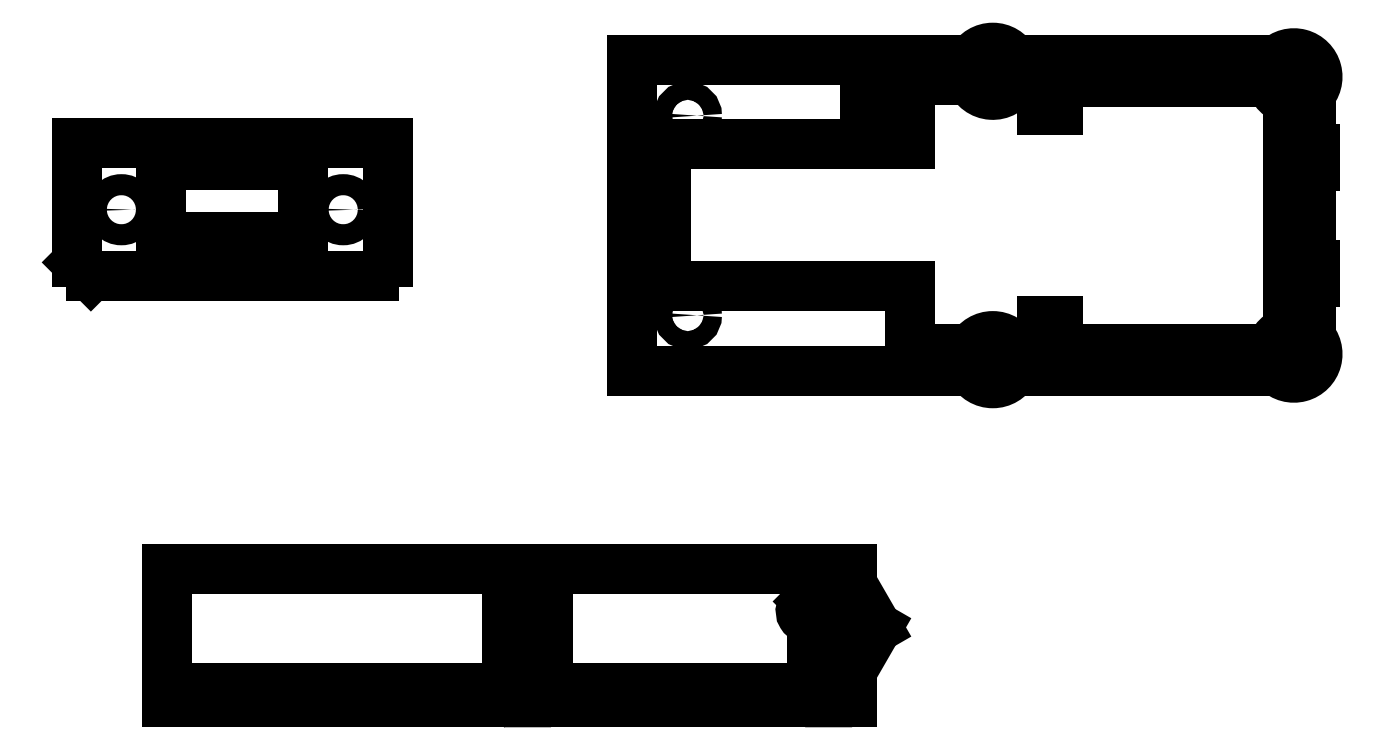
<metadata>
{"format":"dxf","ext":"dxf","renderer":"ezdxf+matplotlib","layout":"modelspace","background":"white","min_lineweight":24,"dpi":150}
</metadata>
<code>
0
SECTION
2
ENTITIES
0
LINE
8
View
10
143.2
20
109.4
30
0
11
143.2
21
87.89
31
0
0
LINE
8
View
10
190.7
20
109.4
30
0
11
143.2
21
109.4
31
0
0
LINE
8
View
10
190.7
20
104.1
30
0
11
190.7
21
109.4
31
0
0
SPLINE
8
View
210
0
220
0
230
1
70
8
71
3
72
8
73
4
74
0
40
-1.189
40
-1.189
40
-1.189
40
-1.189
40
-0.8838
40
-0.8838
40
-0.8838
40
-0.8838
10
189.3
20
103
30
0
10
189.8
20
103.4
30
0
10
190.3
20
103.8
30
0
10
190.7
20
104.1
30
0
0
SPLINE
8
View
210
0
220
0
230
1
70
8
71
3
72
17
73
13
74
0
40
0
40
0
40
0
40
0
40
0.2135
40
0.2135
40
0.2135
40
0.5068
40
0.5068
40
0.5068
40
0.7359
40
0.7359
40
0.7359
40
1
40
1
40
1
40
1
10
189.3
20
103
30
0
10
189
20
102.8
30
0
10
188.9
20
102.5
30
0
10
188.8
20
102.2
30
0
10
188.7
20
101.9
30
0
10
188.7
20
101.4
30
0
10
188.9
20
101.1
30
0
10
189.1
20
100.8
30
0
10
189.3
20
100.6
30
0
10
189.6
20
100.5
30
0
10
190
20
100.3
30
0
10
190.3
20
100.2
30
0
10
190.7
20
100.2
30
0
0
LINE
8
View
10
190.7
20
87.89
30
0
11
190.7
21
100.2
31
0
0
SPLINE
8
View
210
0
220
0
230
1
70
8
71
1
72
4
73
2
74
0
40
1.43e-13
40
1.43e-13
40
1.21
40
1.21
10
190.7
20
87.89
30
0
10
189.5
20
87.89
30
0
0
LINE
8
View
10
189.5
20
87.89
30
0
11
143.2
21
87.89
31
0
0
SPLINE
8
View
210
0
220
0
230
1
70
8
71
2
72
6
73
3
74
0
40
0
40
0
40
0
40
0.1
40
0.1
40
0.1
10
196.7
20
100.2
30
0
10
196.7
20
100.2
30
0
10
196.7
20
100.3
30
0
0
SPLINE
8
View
210
0
220
0
230
1
70
8
71
3
72
8
73
4
74
0
40
0.4131
40
0.4131
40
0.4131
40
0.4131
40
0.9532
40
0.9532
40
0.9532
40
0.9532
10
196.7
20
100.8
30
0
10
196.7
20
101.4
30
0
10
196.7
20
102.3
30
0
10
196.7
20
102.8
30
0
0
SPLINE
8
View
210
0
220
0
230
1
70
8
71
3
72
17
73
13
74
0
40
0
40
0
40
0
40
0
40
0.2292
40
0.2292
40
0.2292
40
0.4557
40
0.4557
40
0.4557
40
0.6822
40
0.6822
40
0.6822
40
1
40
1
40
1
40
1
10
198
20
100.2
30
0
10
198
20
100.2
30
0
10
197.8
20
100.2
30
0
10
197.4
20
100.2
30
0
10
197
20
100.2
30
0
10
196.4
20
100.2
30
0
10
195.8
20
100.2
30
0
10
195.1
20
100.2
30
0
10
194.3
20
100.2
30
0
10
193.6
20
100.2
30
0
10
192.5
20
100.2
30
0
10
191.5
20
100.2
30
0
10
190.7
20
100.2
30
0
0
SPLINE
8
View
210
0
220
0
230
1
70
8
71
3
72
8
73
4
74
0
40
0
40
0
40
0
40
0
40
1
40
1
40
1
40
1
10
189.5
20
85.39
30
0
10
189.6
20
86.29
30
0
10
190
20
87.17
30
0
10
190.7
20
87.89
30
0
0
SPLINE
8
View
210
0
220
0
230
1
70
8
71
3
72
8
73
4
74
0
40
4.222
40
4.222
40
4.222
40
4.222
40
4.712
40
4.712
40
4.712
40
4.712
10
143.2
20
87.89
30
0
10
143.5
20
87.27
30
0
10
143.7
20
86.58
30
0
10
143.7
20
85.89
30
0
0
LINE
8
View
10
189.5
20
85.39
30
0
11
143.7
21
85.39
31
0
0
LINE
8
View
10
196.7
20
100.2
30
0
11
196.7
21
103
31
0
0
SPLINE
8
View
210
0
220
0
230
1
70
8
71
1
72
17
73
15
74
0
40
2.354
40
2.354
40
2.523
40
2.691
40
2.86
40
3.028
40
3.197
40
3.365
40
3.533
40
3.702
40
3.87
40
4.039
40
4.207
40
4.376
40
4.544
40
4.712
40
4.712
10
190.7
20
104.1
30
0
10
191.3
20
104.1
30
0
10
191.9
20
104.1
30
0
10
192.6
20
104.1
30
0
10
193.3
20
104.1
30
0
10
194
20
104.1
30
0
10
194.7
20
104.1
30
0
10
195.4
20
104.1
30
0
10
196
20
104.1
30
0
10
196.6
20
104.1
30
0
10
197.1
20
104.1
30
0
10
197.5
20
104.1
30
0
10
197.8
20
104.1
30
0
10
197.9
20
104.1
30
0
10
198
20
104.1
30
0
0
SPLINE
8
View
210
0
220
0
230
1
70
8
71
1
72
4
73
2
74
0
40
0.7499
40
0.7499
40
0.875
40
0.875
10
143.7
20
85.76
30
0
10
143.7
20
85.82
30
0
0
SPLINE
8
View
210
0
220
0
230
1
70
8
71
1
72
4
73
2
74
0
40
0
40
0
40
0.0007408
40
0.0007408
10
143.7
20
85.89
30
0
10
143.7
20
85.89
30
0
0
SPLINE
8
View
210
0
220
0
230
1
70
8
71
1
72
4
73
2
74
0
40
0.01022
40
0.01022
40
0.05872
40
0.05872
10
143.7
20
85.91
30
0
10
143.7
20
86
30
0
0
SPLINE
8
View
210
0
220
0
230
1
70
8
71
1
72
4
73
2
74
0
40
0.05946
40
0.05946
40
0.07144
40
0.07144
10
143.7
20
86.01
30
0
10
143.7
20
86.03
30
0
0
SPLINE
8
View
210
0
220
0
230
1
70
8
71
1
72
4
73
2
74
0
40
0.6867
40
0.6867
40
0.6883
40
0.6883
10
143.5
20
87.26
30
0
10
143.5
20
87.26
30
0
0
SPLINE
8
View
210
0
220
0
230
1
70
8
71
3
72
8
73
4
74
0
40
0.2385
40
0.2385
40
0.2385
40
0.2385
40
1
40
1
40
1
40
1
10
190.3
20
87.35
30
0
10
189.8
20
86.75
30
0
10
189.6
20
86.07
30
0
10
189.5
20
85.39
30
0
0
LINE
8
View
10
198
20
106.7
30
0
11
202.5
21
98.89
31
0
0
LINE
8
View
10
202.5
20
98.89
30
0
11
198
21
91.07
31
0
0
SPLINE
8
View
210
0
220
0
230
1
70
8
71
2
72
30
73
27
74
0
40
0
40
0
40
0
40
0.1684
40
0.1684
40
0.3368
40
0.3368
40
0.5053
40
0.5053
40
0.6737
40
0.6737
40
0.8421
40
0.8421
40
1.011
40
1.011
40
1.179
40
1.179
40
1.347
40
1.347
40
1.684
40
1.684
40
1.853
40
1.853
40
2.021
40
2.021
40
2.189
40
2.189
40
2.358
40
2.358
40
2.358
10
198
20
109.4
30
0
10
198
20
109.4
30
0
10
197.9
20
109.4
30
0
10
197.8
20
109.4
30
0
10
197.8
20
109.4
30
0
10
197.6
20
109.4
30
0
10
197.5
20
109.4
30
0
10
197.3
20
109.4
30
0
10
197.1
20
109.4
30
0
10
196.8
20
109.4
30
0
10
196.6
20
109.4
30
0
10
196.3
20
109.4
30
0
10
196
20
109.4
30
0
10
195.7
20
109.4
30
0
10
195.4
20
109.4
30
0
10
195
20
109.4
30
0
10
194.7
20
109.4
30
0
10
194
20
109.4
30
0
10
193.3
20
109.4
30
0
10
192.9
20
109.4
30
0
10
192.6
20
109.4
30
0
10
192.2
20
109.4
30
0
10
191.9
20
109.4
30
0
10
191.6
20
109.4
30
0
10
191.3
20
109.4
30
0
10
191
20
109.4
30
0
10
190.7
20
109.4
30
0
0
LINE
8
View
10
135.7
20
109.4
30
0
11
74.44
21
109.4
31
0
0
SPLINE
8
View
210
0
220
0
230
1
70
8
71
1
72
17
73
15
74
0
40
3.632
40
3.632
40
3.786
40
3.94
40
4.095
40
4.249
40
4.404
40
4.558
40
4.712
40
4.867
40
5.021
40
5.176
40
5.33
40
5.484
40
5.639
40
5.793
40
5.793
10
135.7
20
109.4
30
0
10
136
20
109.4
30
0
10
136.5
20
109.4
30
0
10
137
20
109.4
30
0
10
137.5
20
109.4
30
0
10
138.1
20
109.4
30
0
10
138.8
20
109.4
30
0
10
139.4
20
109.4
30
0
10
140.1
20
109.4
30
0
10
140.7
20
109.4
30
0
10
141.3
20
109.4
30
0
10
141.9
20
109.4
30
0
10
142.4
20
109.4
30
0
10
142.8
20
109.4
30
0
10
143.2
20
109.4
30
0
0
SPLINE
8
View
210
0
220
0
230
1
70
8
71
1
72
4
73
2
74
0
40
0.1778
40
0.1778
40
0.1889
40
0.1889
10
135.2
20
85.83
30
0
10
135.2
20
85.86
30
0
0
SPLINE
8
View
210
0
220
0
230
1
70
8
71
1
72
4
73
2
74
0
40
0.4489
40
0.4489
40
0.4515
40
0.4515
10
135.2
20
86.51
30
0
10
135.2
20
86.52
30
0
0
SPLINE
8
View
210
0
220
0
230
1
70
8
71
1
72
4
73
2
74
0
40
0.4996
40
0.4996
40
0.5005
40
0.5005
10
135.3
20
86.64
30
0
10
135.3
20
86.64
30
0
0
SPLINE
8
View
210
0
220
0
230
1
70
8
71
1
72
4
73
2
74
0
40
0.5623
40
0.5623
40
0.6275
40
0.6275
10
135.3
20
86.79
30
0
10
135.3
20
86.96
30
0
0
LINE
8
View
10
74.44
20
87.89
30
0
11
74.44
21
109.4
31
0
0
LINE
8
View
10
135.7
20
109.4
30
0
11
135.7
21
87.89
31
0
0
LINE
8
View
10
135.7
20
87.89
30
0
11
74.44
21
87.89
31
0
0
SPLINE
8
View
210
0
220
0
230
1
70
8
71
3
72
8
73
4
74
0
40
1.571
40
1.571
40
1.571
40
1.571
40
2.061
40
2.061
40
2.061
40
2.061
10
135.2
20
85.89
30
0
10
135.2
20
86.58
30
0
10
135.4
20
87.27
30
0
10
135.7
20
87.89
30
0
0
LINE
8
View
10
74.44
20
85.39
30
0
11
74.44
21
87.89
31
0
0
LINE
8
View
10
135.2
20
85.39
30
0
11
74.44
21
85.39
31
0
0
LINE
8
View
10
195.4
20
103
30
0
11
195.4
21
100.2
31
0
0
SPLINE
8
View
210
0
220
0
230
1
70
8
71
1
72
17
73
15
74
0
40
3.142
40
3.142
40
3.366
40
3.59
40
3.815
40
4.039
40
4.264
40
4.488
40
4.712
40
4.937
40
5.161
40
5.386
40
5.61
40
5.834
40
6.059
40
6.283
40
6.283
10
135.2
20
85.39
30
0
10
135.3
20
85.39
30
0
10
135.6
20
85.39
30
0
10
136.1
20
85.39
30
0
10
136.8
20
85.39
30
0
10
137.6
20
85.39
30
0
10
138.5
20
85.39
30
0
10
139.4
20
85.39
30
0
10
140.4
20
85.39
30
0
10
141.3
20
85.39
30
0
10
142.1
20
85.39
30
0
10
142.8
20
85.39
30
0
10
143.3
20
85.39
30
0
10
143.6
20
85.39
30
0
10
143.7
20
85.39
30
0
0
SPLINE
8
View
210
0
220
0
230
1
70
8
71
2
72
6
73
3
74
0
40
3.26
40
3.26
40
3.26
40
3.456
40
3.456
40
3.456
10
135.2
20
85.39
30
0
10
135.3
20
85.39
30
0
10
135.4
20
85.39
30
0
0
SPLINE
8
View
210
0
220
0
230
1
70
8
71
2
72
30
73
27
74
0
40
0
40
0
40
0
40
0.1684
40
0.1684
40
0.3368
40
0.3368
40
0.5053
40
0.5053
40
0.6737
40
0.6737
40
0.8421
40
0.8421
40
1.011
40
1.011
40
1.179
40
1.179
40
1.347
40
1.347
40
1.684
40
1.684
40
1.853
40
1.853
40
2.021
40
2.021
40
2.189
40
2.189
40
2.358
40
2.358
40
2.358
10
198
20
85.39
30
0
10
198
20
85.39
30
0
10
197.9
20
85.39
30
0
10
197.8
20
85.39
30
0
10
197.8
20
85.39
30
0
10
197.6
20
85.39
30
0
10
197.5
20
85.39
30
0
10
197.3
20
85.39
30
0
10
197.1
20
85.39
30
0
10
196.8
20
85.39
30
0
10
196.6
20
85.39
30
0
10
196.3
20
85.39
30
0
10
196
20
85.39
30
0
10
195.7
20
85.39
30
0
10
195.4
20
85.39
30
0
10
195
20
85.39
30
0
10
194.7
20
85.39
30
0
10
194
20
85.39
30
0
10
193.3
20
85.39
30
0
10
192.9
20
85.39
30
0
10
192.6
20
85.39
30
0
10
192.2
20
85.39
30
0
10
191.9
20
85.39
30
0
10
191.6
20
85.39
30
0
10
191.3
20
85.39
30
0
10
191
20
85.39
30
0
10
190.7
20
85.39
30
0
0
SPLINE
8
View
210
0
220
0
230
1
70
8
71
2
72
28
73
25
74
0
40
0.7871
40
0.7871
40
0.7871
40
0.8347
40
0.8347
40
0.9298
40
0.9298
40
1.025
40
1.025
40
1.072
40
1.072
40
1.12
40
1.12
40
1.168
40
1.168
40
1.215
40
1.215
40
1.263
40
1.263
40
1.31
40
1.31
40
1.358
40
1.358
40
1.405
40
1.405
40
1.453
40
1.453
40
1.453
10
190.7
20
85.39
30
0
10
190.7
20
85.39
30
0
10
190.6
20
85.39
30
0
10
190.5
20
85.39
30
0
10
190.3
20
85.39
30
0
10
190.2
20
85.39
30
0
10
190.1
20
85.39
30
0
10
190.1
20
85.39
30
0
10
190
20
85.39
30
0
10
190
20
85.39
30
0
10
189.9
20
85.39
30
0
10
189.9
20
85.39
30
0
10
189.8
20
85.39
30
0
10
189.8
20
85.39
30
0
10
189.8
20
85.39
30
0
10
189.7
20
85.39
30
0
10
189.7
20
85.39
30
0
10
189.7
20
85.39
30
0
10
189.6
20
85.39
30
0
10
189.6
20
85.39
30
0
10
189.6
20
85.39
30
0
10
189.6
20
85.39
30
0
10
189.5
20
85.39
30
0
10
189.5
20
85.39
30
0
10
189.5
20
85.39
30
0
0
SPLINE
8
View
210
0
220
0
230
1
70
8
71
3
72
11
73
7
74
0
40
0
40
0
40
0
40
0
40
0.43
40
0.43
40
0.43
40
0.8569
40
0.8569
40
0.8569
40
0.8569
10
190.6
20
103
30
0
10
191
20
102.6
30
0
10
191.2
20
102
30
0
10
191.1
20
101.5
30
0
10
190.9
20
100.9
30
0
10
190.5
20
100.5
30
0
10
190
20
100.3
30
0
0
SPLINE
8
View
210
0
220
0
230
1
70
8
71
3
72
14
73
10
74
0
40
0
40
0
40
0
40
0
40
0.43
40
0.43
40
0.43
40
0.79
40
0.79
40
0.79
40
1
40
1
40
1
40
1
10
196.9
20
103
30
0
10
196.5
20
102.6
30
0
10
196.3
20
102
30
0
10
196.4
20
101.5
30
0
10
196.5
20
101
30
0
10
196.8
20
100.6
30
0
10
197.2
20
100.4
30
0
10
197.5
20
100.3
30
0
10
197.7
20
100.2
30
0
10
198
20
100.2
30
0
0
SPLINE
8
View
210
0
220
0
230
1
70
8
71
3
72
17
73
13
74
0
40
0.275
40
0.275
40
0.275
40
0.275
40
0.4436
40
0.4436
40
0.4436
40
0.5827
40
0.5827
40
0.5827
40
0.7218
40
0.7218
40
0.7218
40
1
40
1
40
1
40
1
10
190.7
20
100.2
30
0
10
191.2
20
100.2
30
0
10
191.8
20
100.2
30
0
10
192.5
20
100.2
30
0
10
193.4
20
100.2
30
0
10
194.4
20
100.2
30
0
10
195.3
20
100.2
30
0
10
196.2
20
100.2
30
0
10
196.9
20
100.2
30
0
10
197.4
20
100.2
30
0
10
197.8
20
100.2
30
0
10
198
20
100.2
30
0
10
198
20
100.2
30
0
0
LINE
8
View
10
196.9
20
103
30
0
11
198
21
104.1
31
0
0
LINE
8
View
10
190.6
20
103
30
0
11
190
21
103.6
31
0
0
LINE
8
View
10
192.1
20
100.2
30
0
11
192.1
21
103
31
0
0
LINE
8
View
10
198
20
104.1
30
0
11
198
21
109.4
31
0
0
LINE
8
View
10
198
20
85.39
30
0
11
198
21
100.2
31
0
0
LINE
8
View
10
135.2
20
85.89
30
0
11
135.2
21
85.39
31
0
0
LINE
8
View
10
143.7
20
85.89
30
0
11
143.7
21
85.39
31
0
0
LINE
8
View
10
198
20
85.39
30
0
11
198
21
91.07
31
0
0
SPLINE
8
View
210
0
220
0
230
1
70
8
71
3
72
8
73
4
74
0
40
0.6181
40
0.6181
40
0.6181
40
0.6181
40
0.9795
40
0.9795
40
0.9795
40
0.9795
10
190.6
20
103
30
0
10
190.1
20
103
30
0
10
189.6
20
103
30
0
10
189.3
20
103
30
0
0
SPLINE
8
View
210
0
220
0
230
1
70
8
71
1
72
17
73
15
74
0
40
1.571
40
1.571
40
1.795
40
2.02
40
2.244
40
2.468
40
2.693
40
2.917
40
3.142
40
3.366
40
3.59
40
3.815
40
4.039
40
4.264
40
4.488
40
4.712
40
4.712
10
190.6
20
103
30
0
10
190.7
20
103
30
0
10
190.9
20
103
30
0
10
191.3
20
103
30
0
10
191.8
20
103
30
0
10
192.4
20
103
30
0
10
193
20
103
30
0
10
193.7
20
103
30
0
10
194.4
20
103
30
0
10
195.1
20
103
30
0
10
195.7
20
103
30
0
10
196.2
20
103
30
0
10
196.6
20
103
30
0
10
196.8
20
103
30
0
10
196.9
20
103
30
0
0
SPLINE
8
View
210
0
220
0
230
1
70
8
71
1
72
4
73
2
74
0
40
0
40
0
40
1.21
40
1.21
10
189.5
20
85.39
30
0
10
189.5
20
87.89
30
0
0
LINE
8
SectionView
10
227.1
20
201.2
30
0
11
274.6
21
201.2
31
0
0
ARC
8
SectionView
10
277.7
20
198.2
30
0
40
4.25
50
-45.1
51
135.1
0
LINE
8
SectionView
10
280.7
20
195.2
30
0
11
280.7
21
185.2
31
0
0
LINE
8
SectionView
10
281.5
20
185.2
30
0
11
280.7
21
185.2
31
0
0
LINE
8
SectionView
10
281.5
20
185.2
30
0
11
281.5
21
182.2
31
0
0
LINE
8
SectionView
10
281.5
20
182.2
30
0
11
280.7
21
182.2
31
0
0
LINE
8
SectionView
10
280.7
20
182.2
30
0
11
280.7
21
164.2
31
0
0
LINE
8
SectionView
10
281.5
20
164.2
30
0
11
280.7
21
164.2
31
0
0
LINE
8
SectionView
10
281.5
20
161.2
30
0
11
281.5
21
164.2
31
0
0
LINE
8
SectionView
10
281.5
20
161.2
30
0
11
280.7
21
161.2
31
0
0
LINE
8
SectionView
10
280.7
20
161.2
30
0
11
280.7
21
151.2
31
0
0
ARC
8
SectionView
10
277.7
20
148.2
30
0
40
4.25
50
-135.1
51
45.1
0
LINE
8
SectionView
10
274.6
20
145.2
30
0
11
227.1
21
145.2
31
0
0
ARC
8
SectionView
10
223.4
20
147.2
30
0
40
4.25
50
-151.9
51
-28.07
0
LINE
8
SectionView
10
219.6
20
145.2
30
0
11
158.4
21
145.2
31
0
0
LINE
8
SectionView
10
158.4
20
145.2
30
0
11
158.4
21
201.2
31
0
0
LINE
8
SectionView
10
158.4
20
201.2
30
0
11
219.6
21
201.2
31
0
0
ARC
8
SectionView
10
223.4
20
199.2
30
0
40
4.25
50
28.07
51
151.9
0
CIRCLE
8
SectionView
10
168.4
20
155.2
40
1.65
0
CIRCLE
8
SectionView
10
223.4
20
147.2
40
1.65
0
CIRCLE
8
SectionView
10
277.7
20
148.2
40
1.65
0
CIRCLE
8
SectionView
10
168.4
20
191.2
40
1.65
0
LINE
8
SectionView
10
235.2
20
192.2
30
0
11
232.3
21
192.2
31
0
0
LINE
8
SectionView
10
232.3
20
192.2
30
0
11
232.3
21
197.2
31
0
0
LINE
8
SectionView
10
232.3
20
197.2
30
0
11
227.1
21
197.2
31
0
0
ARC
8
SectionView
10
223.4
20
199.2
30
0
40
4.25
50
-159.3
51
-28.07
0
LINE
8
SectionView
10
219.4
20
197.7
30
0
11
200.4
21
197.7
31
0
0
LINE
8
SectionView
10
200.4
20
197.7
30
0
11
200.4
21
188.7
31
0
0
LINE
8
SectionView
10
200.4
20
188.7
30
0
11
208.4
21
188.7
31
0
0
LINE
8
SectionView
10
208.4
20
188.7
30
0
11
208.4
21
186
31
0
0
LINE
8
SectionView
10
208.4
20
186
30
0
11
164.4
21
186
31
0
0
LINE
8
SectionView
10
164.4
20
160.4
30
0
11
164.4
21
186
31
0
0
LINE
8
SectionView
10
164.4
20
160.4
30
0
11
208.4
21
160.4
31
0
0
LINE
8
SectionView
10
208.4
20
160.4
30
0
11
208.4
21
149.2
31
0
0
LINE
8
SectionView
10
208.4
20
149.2
30
0
11
219.6
21
149.2
31
0
0
ARC
8
SectionView
10
223.4
20
147.2
30
0
40
4.25
50
28.07
51
151.9
0
LINE
8
SectionView
10
227.1
20
149.2
30
0
11
232.3
21
149.2
31
0
0
LINE
8
SectionView
10
232.3
20
149.2
30
0
11
232.3
21
154.2
31
0
0
LINE
8
SectionView
10
235.2
20
154.2
30
0
11
232.3
21
154.2
31
0
0
LINE
8
SectionView
10
235.2
20
154.2
30
0
11
235.2
21
149.2
31
0
0
LINE
8
SectionView
10
235.2
20
149.2
30
0
11
273.5
21
149.2
31
0
0
ARC
8
SectionView
10
277.7
20
148.2
30
0
40
4.25
50
103.6
51
166.4
0
LINE
8
SectionView
10
276.7
20
152.3
30
0
11
276.7
21
194
31
0
0
ARC
8
SectionView
10
277.7
20
198.2
30
0
40
4.25
50
-166.4
51
-103.6
0
LINE
8
SectionView
10
273.5
20
197.2
30
0
11
235.2
21
197.2
31
0
0
LINE
8
SectionView
10
235.2
20
192.2
30
0
11
235.2
21
197.2
31
0
0
CIRCLE
8
SectionView
10
223.4
20
199.2
40
1.65
0
CIRCLE
8
SectionView
10
277.7
20
198.2
40
1.65
0
LINE
8
SectionView001
10
58.21
20
186.2
30
0
11
114.2
21
186.2
31
0
0
LINE
8
SectionView001
10
58.21
20
164.7
30
0
11
58.21
21
186.2
31
0
0
LINE
8
SectionView001
10
114.2
20
186.2
30
0
11
114.2
21
164.7
31
0
0
SPLINE
8
SectionView001
210
0
220
0
230
1
70
8
71
1
72
4
73
2
74
0
40
0
40
0
40
1
40
1
10
111.7
20
162.2
30
0
10
114.2
20
164.7
30
0
0
LINE
8
SectionView001
10
111.7
20
162.2
30
0
11
60.71
21
162.2
31
0
0
LINE
8
SectionView001
10
58.21
20
164.7
30
0
11
60.71
21
162.2
31
0
0
CIRCLE
8
SectionView001
10
66.21
20
174.2
40
1.9
0
CIRCLE
8
SectionView001
10
106.2
20
174.2
40
1.9
0
LINE
8
SectionView001
10
73.41
20
169.2
30
0
11
99.01
21
169.2
31
0
0
LINE
8
SectionView001
10
99.01
20
169.2
30
0
11
99.01
21
182.2
31
0
0
LINE
8
SectionView001
10
73.41
20
182.2
30
0
11
99.01
21
182.2
31
0
0
LINE
8
SectionView001
10
73.41
20
182.2
30
0
11
73.41
21
169.2
31
0
0
ENDSEC
0
EOF

</code>
